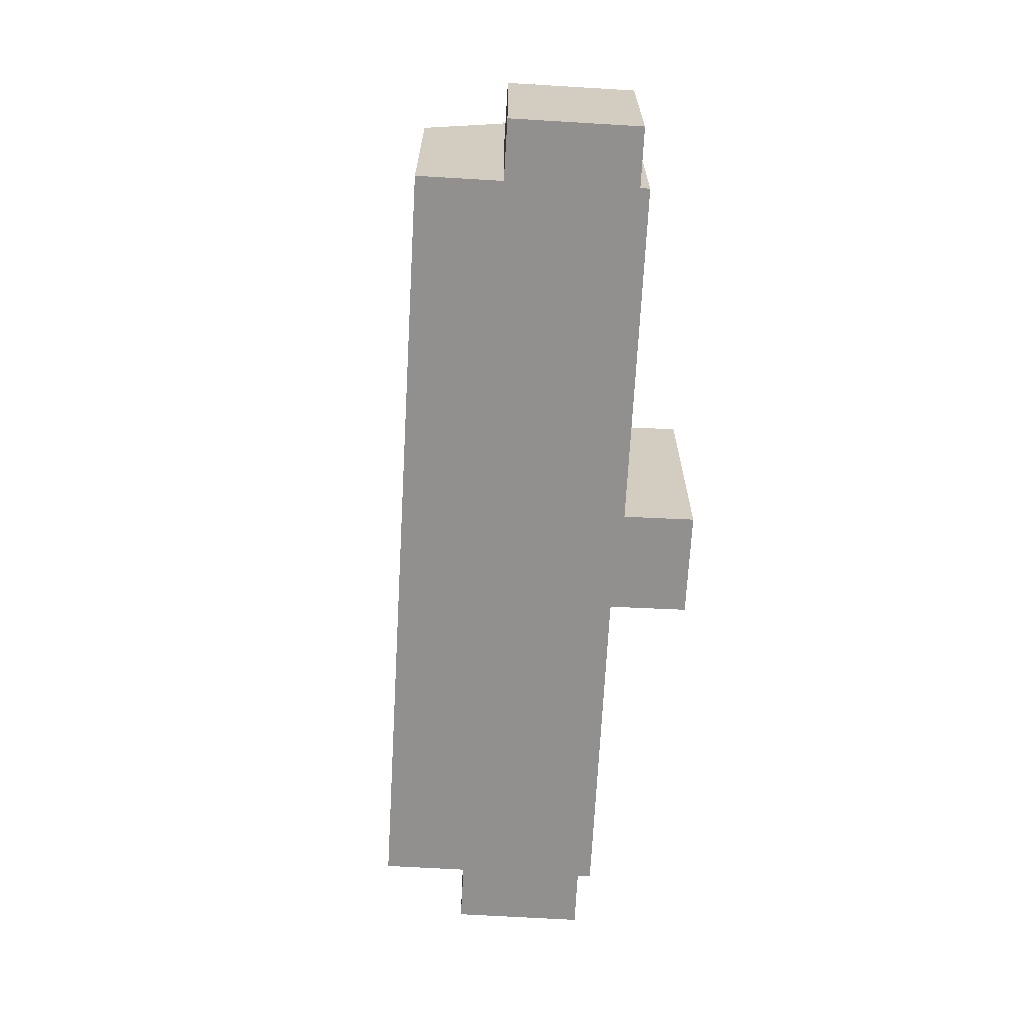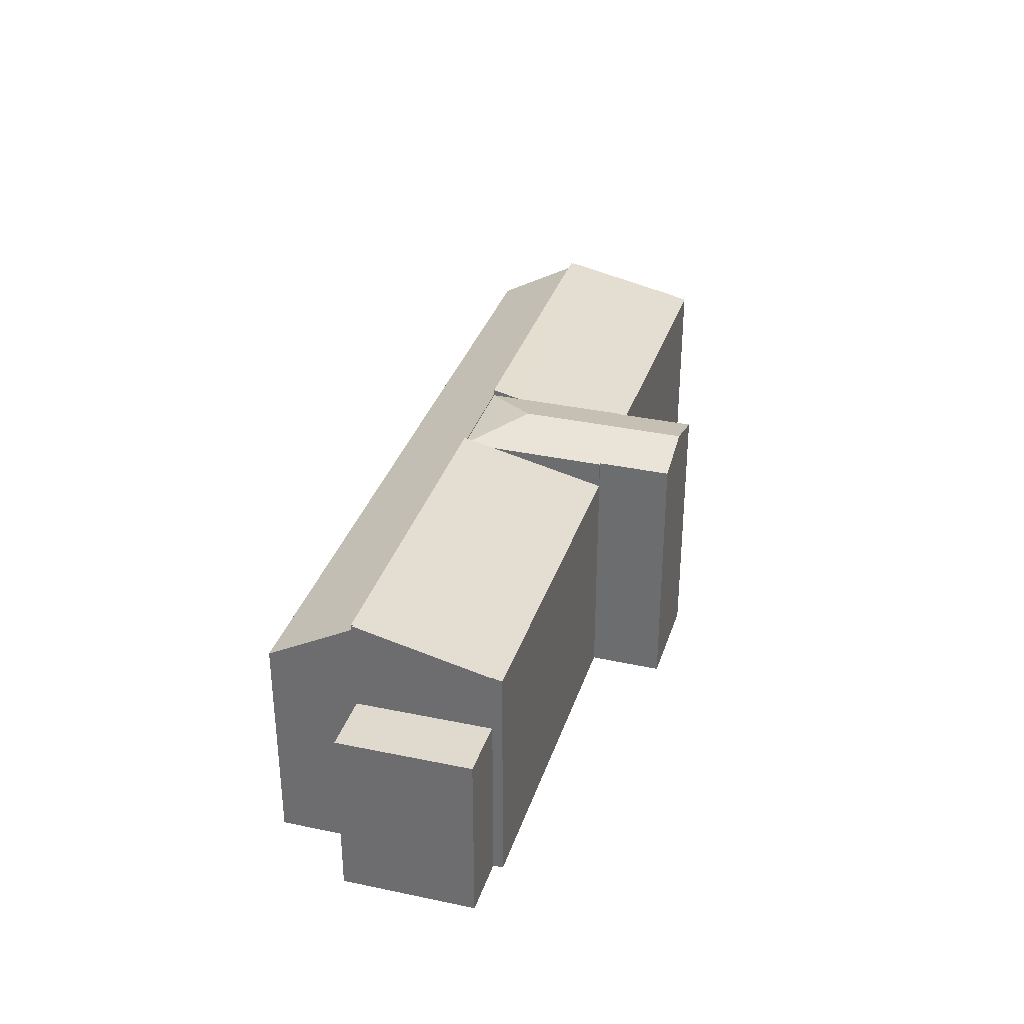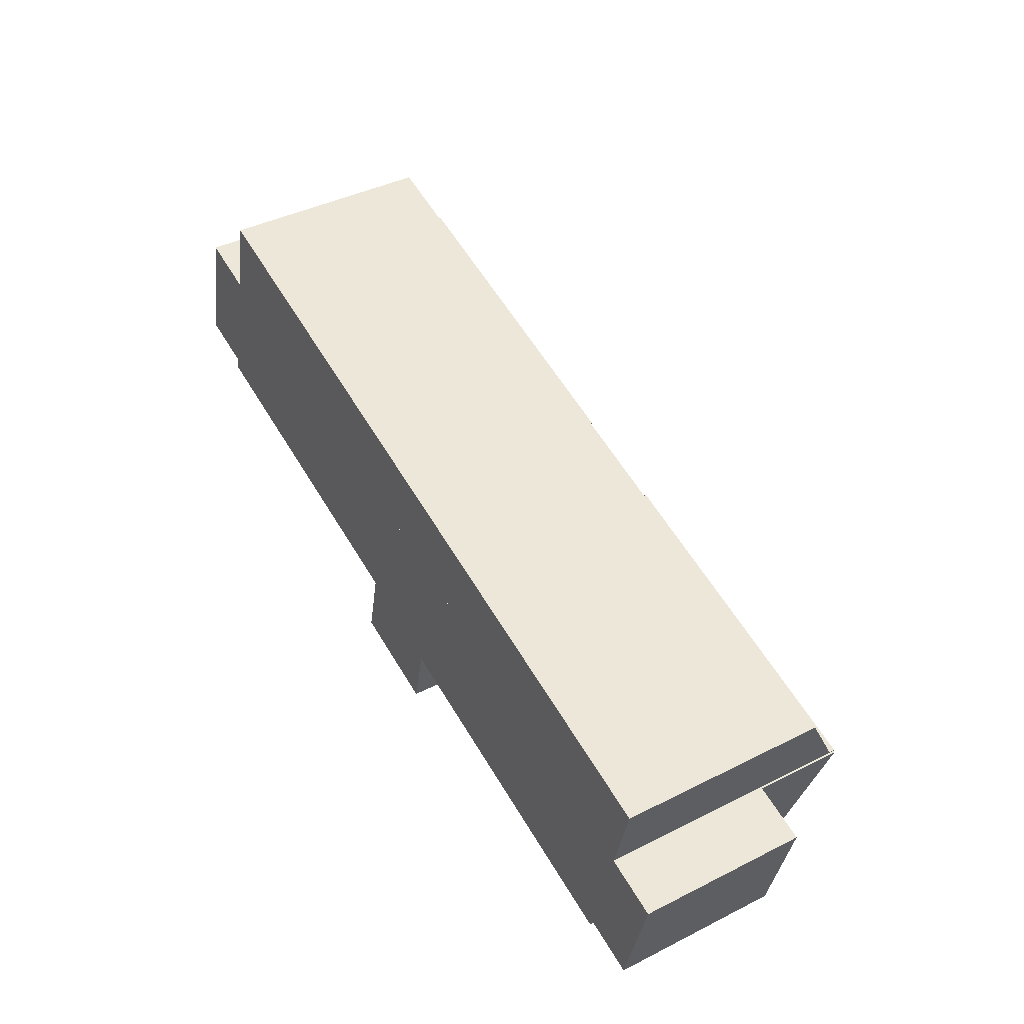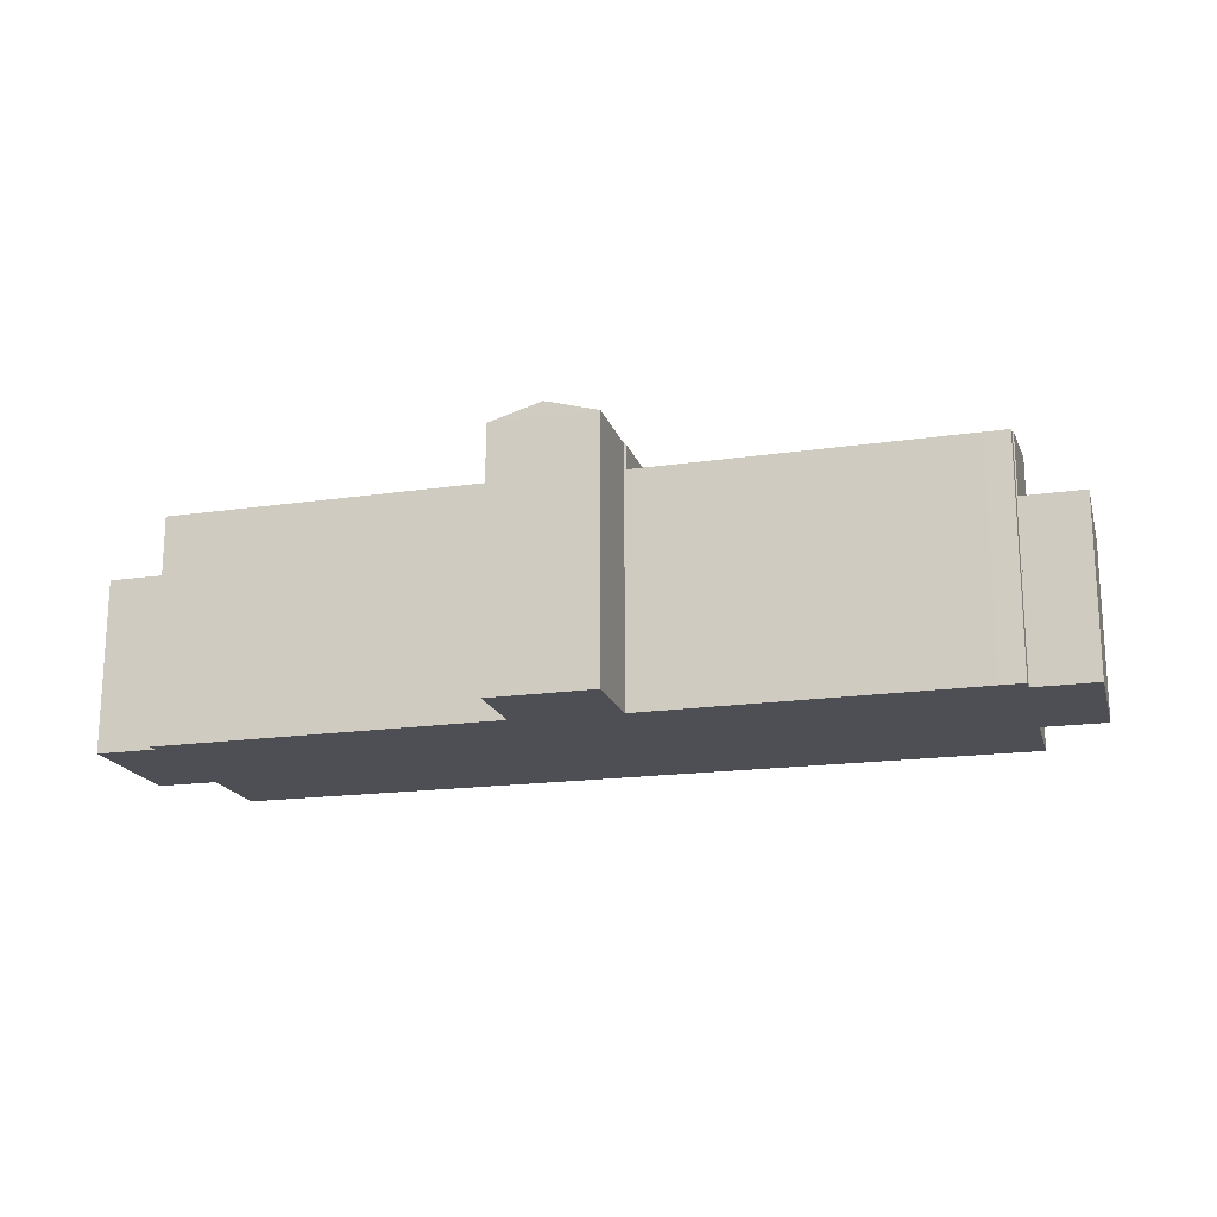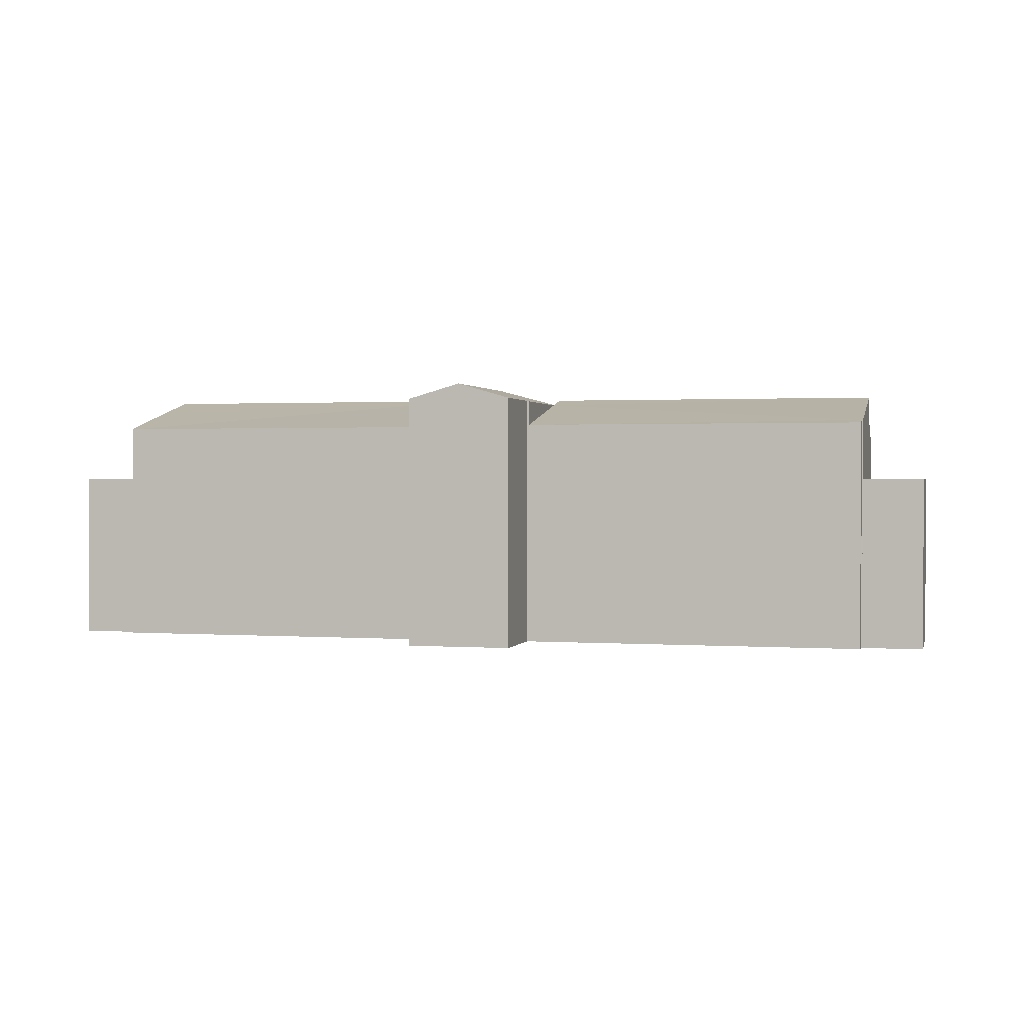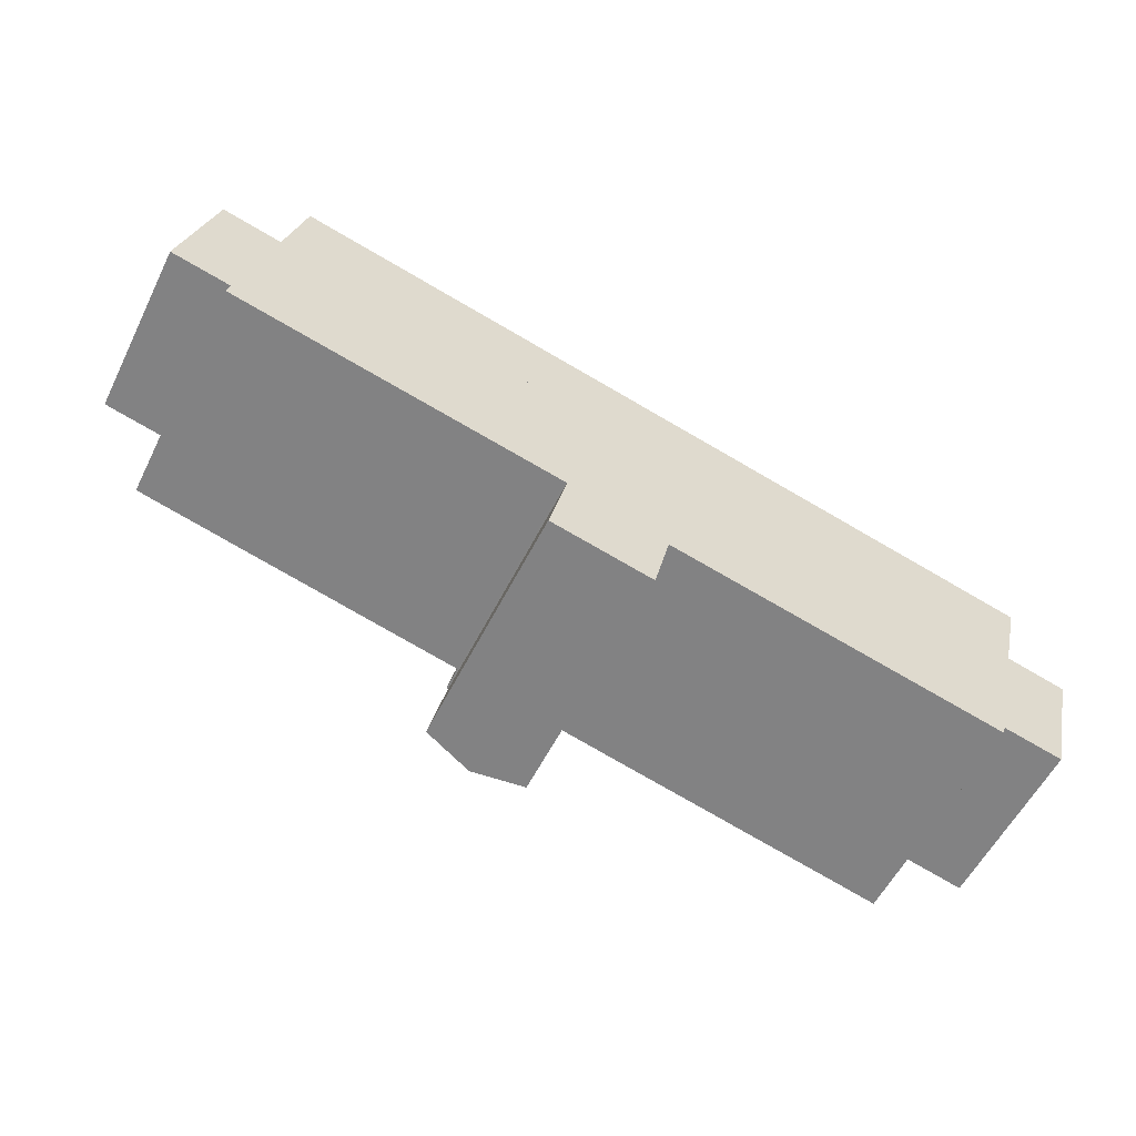
<metadata>
{"format":"obj","ext":"obj","renderer":"f3d","projection":"perspective","resolution":1024,"background":"white","views":[{"elev":-65.7,"azim":100.5,"up":"+Y"},{"elev":32.9,"azim":120.0,"up":"+Y"},{"elev":41.6,"azim":58.7,"up":"+Z"},{"elev":-18.4,"azim":-151.2,"up":"+Y"},{"elev":1.1,"azim":-152.2,"up":"+Y"},{"elev":-57.2,"azim":-26.5,"up":"+Z"}]}
</metadata>
<code>
v  29.34 14.21 -1.373
v  26.07 15.09 -1.9
v  29.74 14.21 0.342
v  27.86 14.21 -7.708
v  27.76 14.24 -7.685
v  24.85 15.09 -7.11
v  27.73 14.24 -7.783
v  26.84 14.24 -11.6
v  23.96 15.09 -10.93
v  23.8 14.21 1.815
v  23.43 14.21 0.22
v  22.09 14.24 -5.948
v  21.99 14.21 -5.925
v  21.97 14.24 -6.436
v  21.08 14.24 -10.26
v  23.8 -1.111e-16 1.815
v  23.43 -1.347e-17 0.22
v  21.99 3.628e-16 -5.925
v  21.08 6.281e-16 -10.26
v  22.09 3.642e-16 -5.948
v  21.97 3.941e-16 -6.436
v  29.74 -2.094e-17 0.342
v  27.86 4.72e-16 -7.708
v  29.34 8.407e-17 -1.373
v  27.76 4.706e-16 -7.685
v  26.84 7.105e-16 -11.6
v  27.73 4.766e-16 -7.783
v  23.96 6.693e-16 -10.93
v  3.297 9.614 -0.77
v  1.782 9.614 7.154
v  5.067 9.614 6.338
v  0.051 9.614 0.206
v  0 9.614 5.887e-16
v  0 0 0
v  1.782 -4.381e-16 7.154
v  0.051 -1.261e-17 0.206
v  5.067 -3.881e-16 6.338
v  3.297 4.715e-17 -0.77
v  6.315 11.78 10.98
v  23.8 14.28 1.815
v  5.187 14.28 6.434
v  24.86 11.78 6.376
v  29.74 14.28 0.342
v  30.8 11.78 4.902
v  48.55 14.28 -4.336
v  49.68 11.78 0.218
v  49.68 -1.335e-17 0.218
v  30.8 -3.002e-16 4.902
v  24.86 -3.904e-16 6.376
v  6.315 -6.723e-16 10.98
v  48.55 2.655e-16 -4.336
v  5.187 -3.94e-16 6.434
v  5.067 14.54 6.338
v  3.355 12.98 -0.784
v  3.297 12.98 -0.77
v  5.158 14.54 6.316
v  23.8 14.57 1.815
v  5.187 14.57 6.434
v  4.494 12.82 -1.837
v  3.181 12.82 -1.53
v  21.99 12.82 -5.925
v  5.158 -3.867e-16 6.316
v  3.355 4.801e-17 -0.784
v  3.181 9.369e-17 -1.53
v  4.494 1.125e-16 -1.837
v  50.03 9.602 -12.34
v  48.62 9.602 -4.448
v  51.8 9.602 -5.236
v  46.85 9.602 -11.59
v  46.85 7.099e-16 -11.59
v  48.62 2.724e-16 -4.448
v  51.8 3.206e-16 -5.236
v  50.03 7.555e-16 -12.34
v  46.43 12.73 -12.05
v  27.86 12.73 -7.708
v  29.74 14.61 0.342
v  48.55 14.61 -4.336
v  48.52 14.59 -4.424
v  46.8 12.86 -11.58
v  46.67 12.73 -12.11
v  46.85 12.86 -11.59
v  48.62 14.59 -4.448
v  46.8 7.091e-16 -11.58
v  46.67 7.413e-16 -12.11
v  48.52 2.709e-16 -4.424
v  46.43 7.379e-16 -12.05
g defaultobject
f 1 2 3
f 2 1 4
f 2 4 5
f 2 5 6
f 6 5 7
f 6 7 8
f 6 8 9
f 2 10 3
f 11 12 13
f 12 11 6
f 6 11 2
f 2 11 10
f 14 9 15
f 9 14 6
f 6 14 12
f 11 16 10
f 16 11 13
f 16 13 17
f 17 13 18
f 19 14 15
f 14 19 12
f 12 19 20
f 20 19 21
f 16 3 10
f 3 16 22
f 22 1 3
f 1 22 4
f 4 22 23
f 23 22 24
f 25 7 5
f 7 25 8
f 8 25 26
f 26 25 27
f 4 25 5
f 25 4 23
f 8 15 9
f 15 8 26
f 15 26 19
f 19 26 28
f 20 13 12
f 13 20 18
f 28 21 19
f 21 28 26
f 21 26 20
f 20 17 18
f 17 20 26
f 17 26 27
f 17 27 25
f 17 25 23
f 17 23 24
f 17 24 16
f 16 24 22
f 29 30 31
f 30 29 32
f 32 29 33
f 34 32 33
f 32 34 30
f 30 34 35
f 35 34 36
f 35 31 30
f 31 35 37
f 37 29 31
f 29 37 38
f 38 33 29
f 33 38 34
f 36 37 35
f 37 36 34
f 37 34 38
f 39 40 41
f 40 39 42
f 40 42 43
f 43 42 44
f 43 44 45
f 45 44 46
f 44 47 46
f 47 44 48
f 48 44 42
f 48 42 49
f 49 42 39
f 49 39 50
f 46 51 45
f 51 46 47
f 51 43 45
f 43 51 22
f 43 22 40
f 40 22 41
f 41 22 16
f 41 16 52
f 52 39 41
f 39 52 50
f 48 51 47
f 51 48 22
f 22 48 49
f 22 49 16
f 16 49 50
f 16 50 52
f 53 54 55
f 54 53 11
f 11 53 56
f 11 56 57
f 57 56 58
f 54 59 60
f 59 54 61
f 61 54 11
f 56 52 58
f 52 56 62
f 60 63 54
f 63 60 64
f 55 37 53
f 37 55 38
f 52 57 58
f 57 52 16
f 37 56 53
f 56 37 62
f 16 11 57
f 11 16 61
f 61 16 18
f 18 16 17
f 18 59 61
f 59 18 65
f 59 65 60
f 60 65 64
f 63 55 54
f 55 63 38
f 52 17 16
f 17 52 62
f 17 62 37
f 17 37 38
f 17 38 63
f 63 18 17
f 18 63 64
f 18 64 65
f 66 67 68
f 67 66 69
f 70 67 69
f 67 70 71
f 71 68 67
f 68 71 72
f 72 66 68
f 66 72 73
f 73 69 66
f 69 73 70
f 73 71 70
f 71 73 72
f 1 74 75
f 74 1 76
f 74 76 77
f 74 77 78
f 74 78 79
f 74 79 80
f 79 78 81
f 82 81 78
f 71 81 82
f 81 71 70
f 83 80 79
f 80 83 84
f 51 78 77
f 78 51 85
f 85 82 78
f 82 85 71
f 22 77 76
f 77 22 51
f 70 79 81
f 79 70 83
f 84 74 80
f 74 84 75
f 75 84 23
f 23 84 86
f 23 1 75
f 1 23 76
f 76 23 22
f 22 23 24
f 22 85 51
f 85 22 70
f 70 22 83
f 83 22 84
f 84 22 86
f 86 22 23
f 23 22 24
f 70 71 85

</code>
